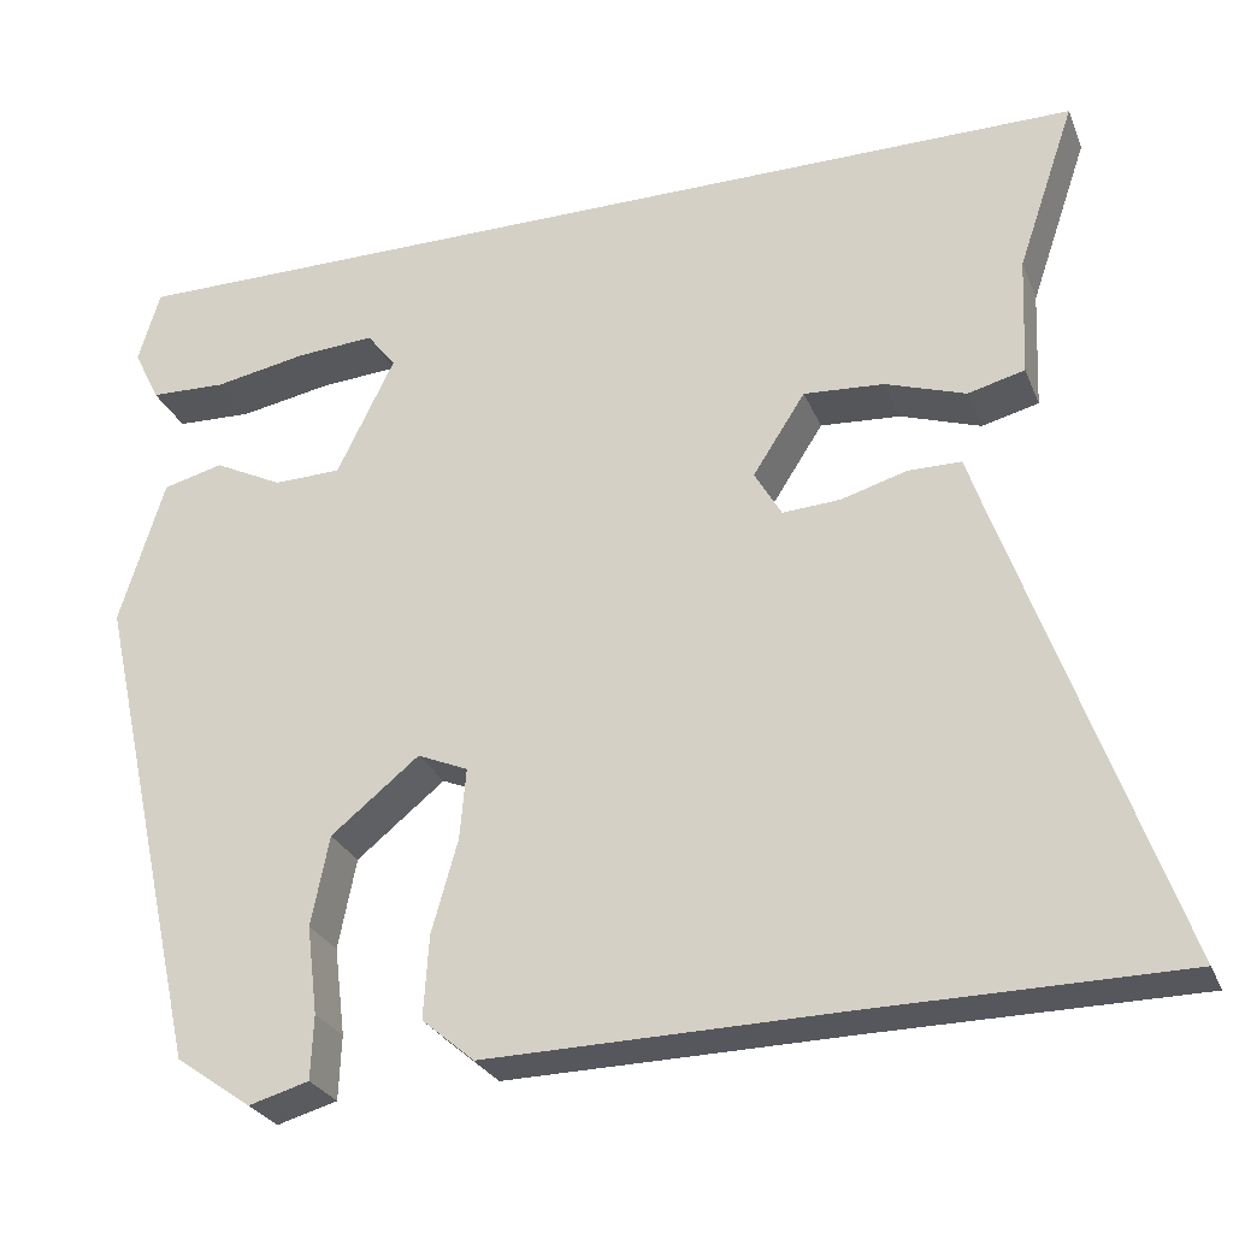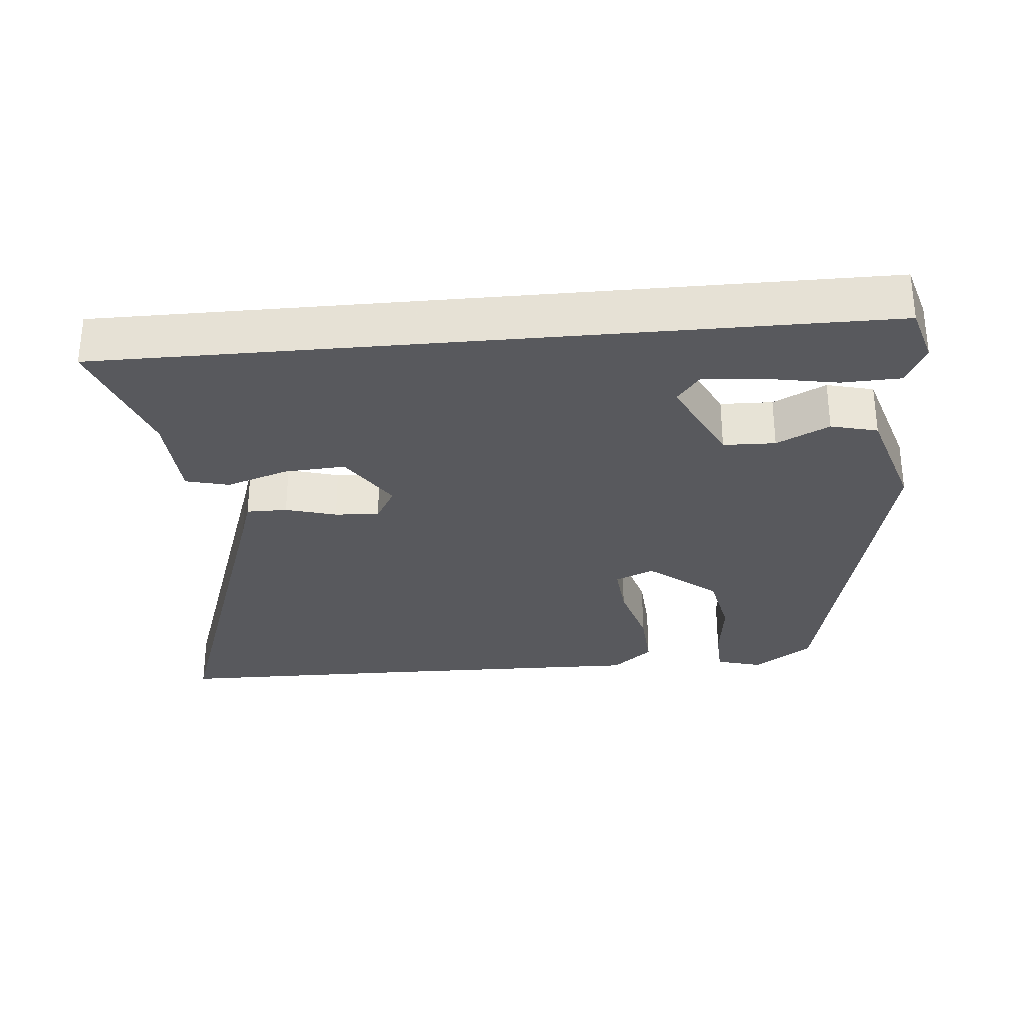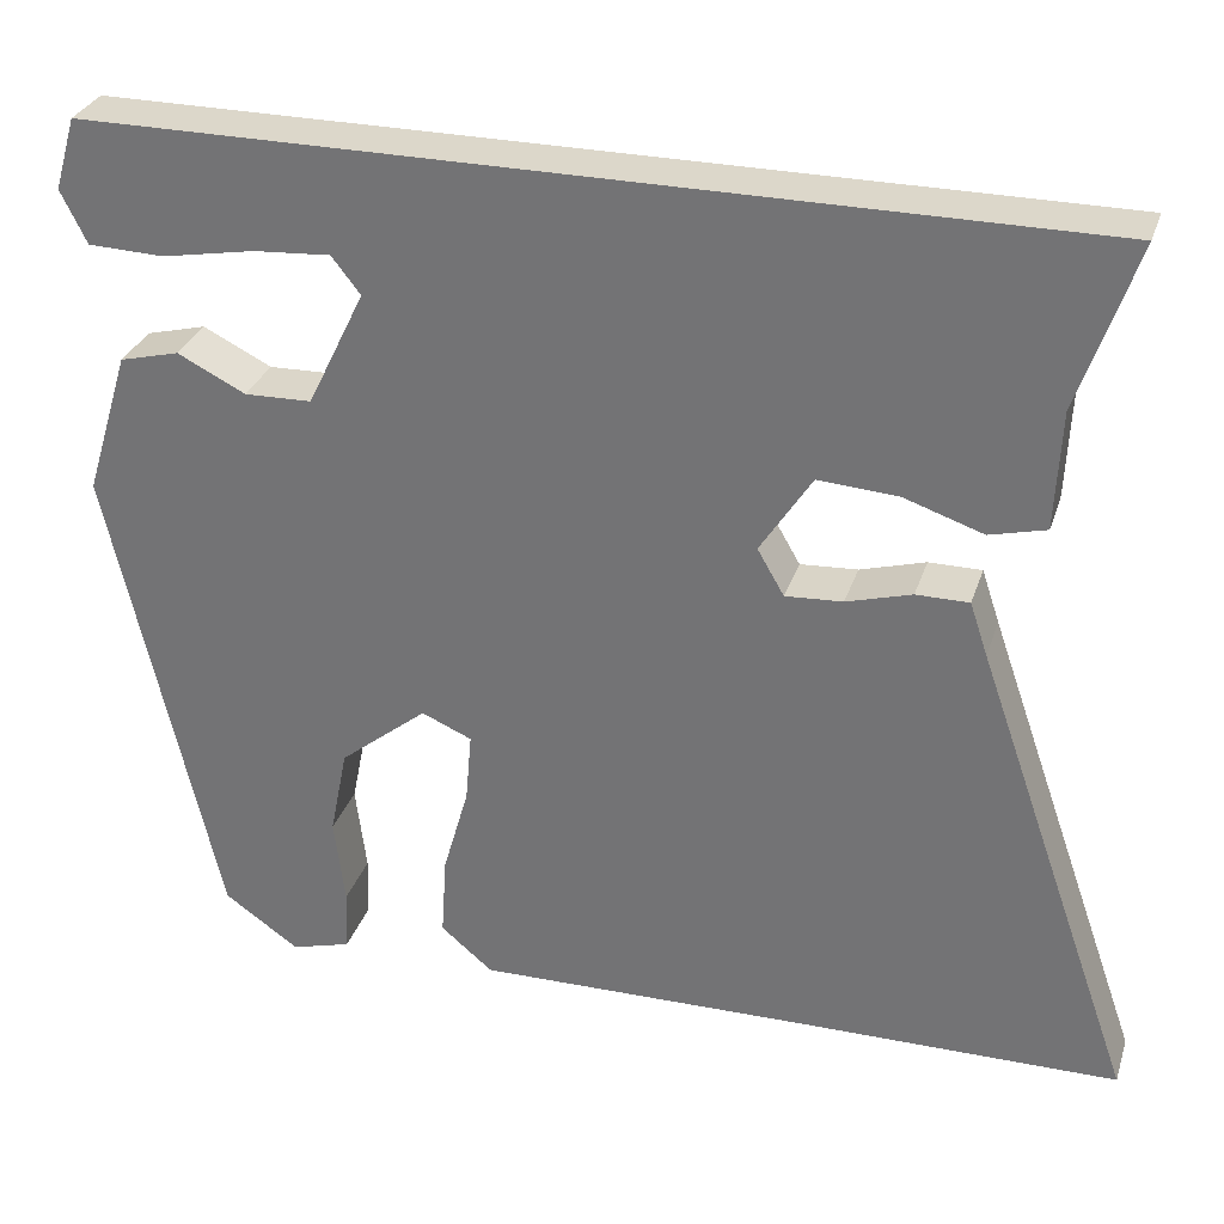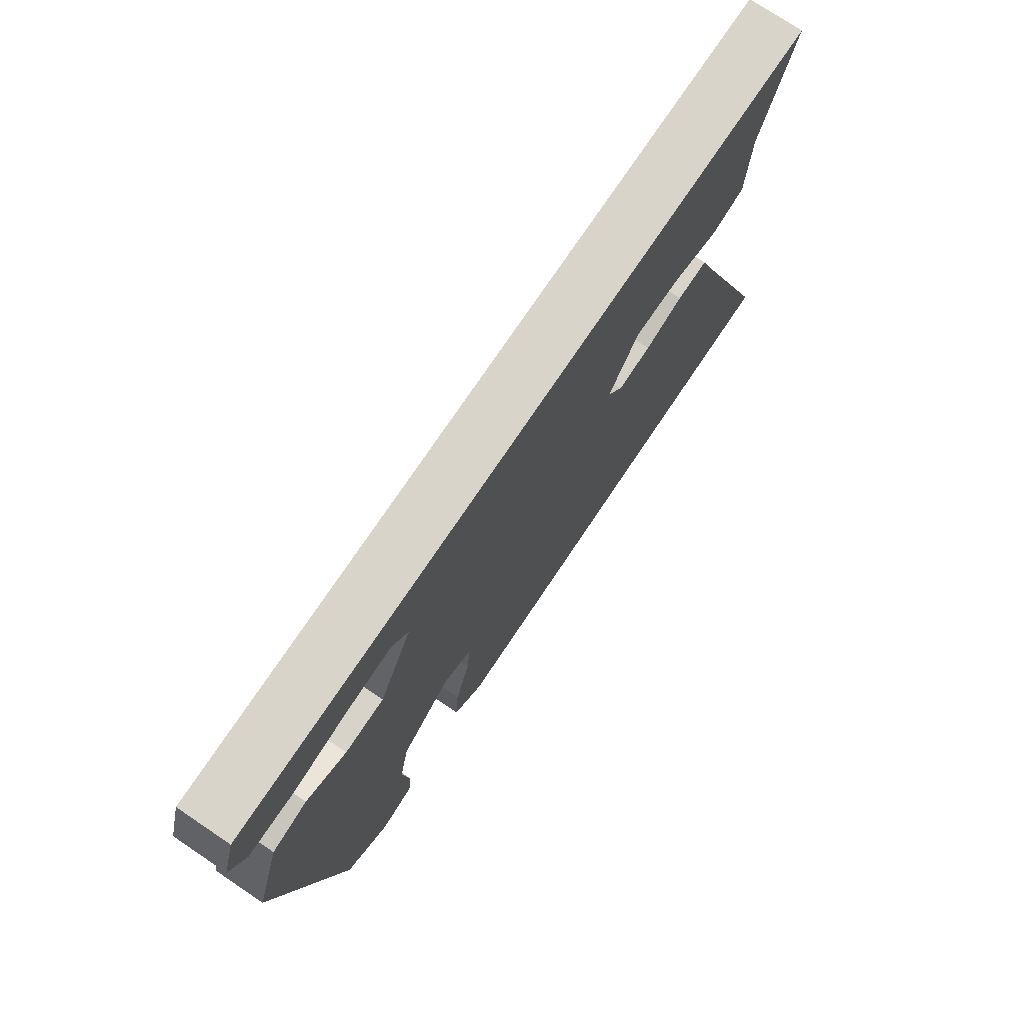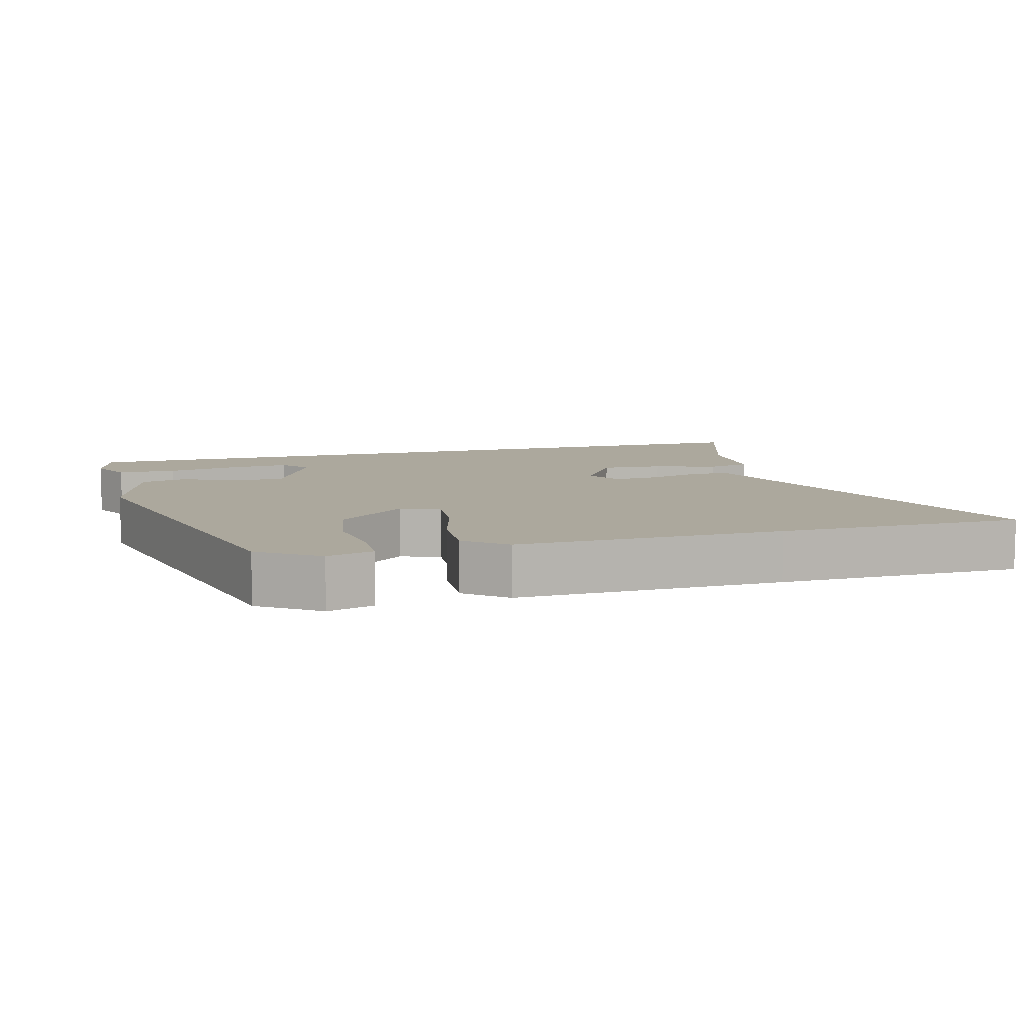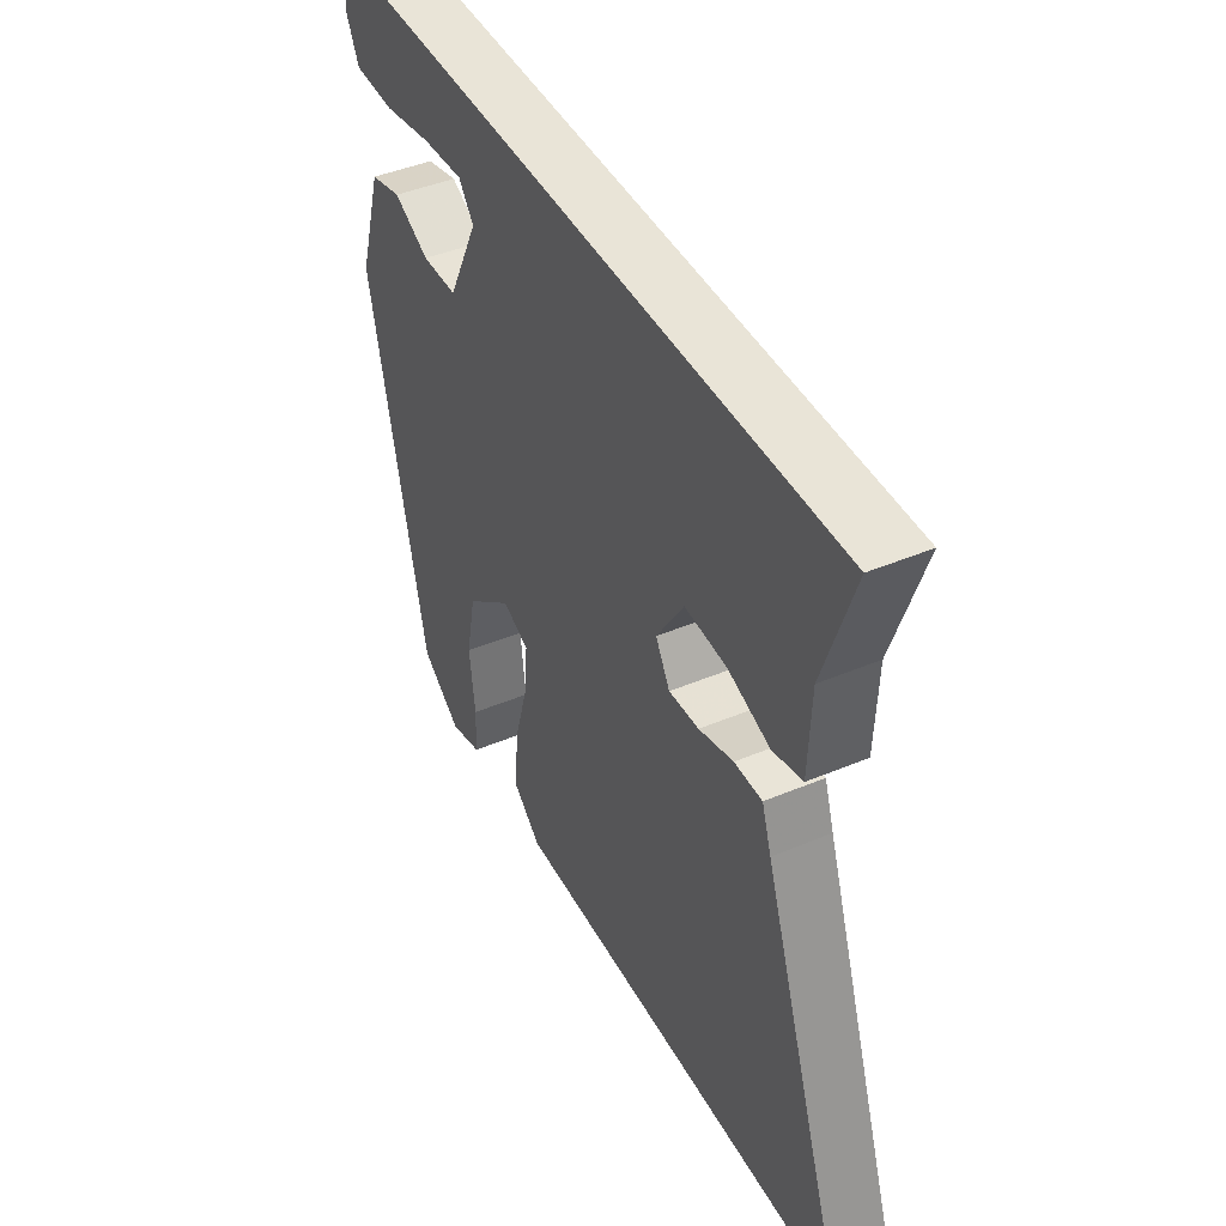
<metadata>
{"format":"obj","ext":"obj","renderer":"f3d","projection":"perspective","resolution":1024,"background":"white","views":[{"elev":-27.3,"azim":-160.8,"up":"+Z"},{"elev":-29.9,"azim":5.2,"up":"+Y"},{"elev":30.7,"azim":-163.3,"up":"+Z"},{"elev":74.9,"azim":123.9,"up":"+Z"},{"elev":8.6,"azim":164.3,"up":"+Y"},{"elev":43.4,"azim":-116.5,"up":"+Z"}]}
</metadata>
<code>
v -0.305 0.07 -0.502
v -0.658 0.07 -0.498
v -0.476 0.07 0.023
v -0.456 0.07 0.083
v -0.397 0.07 0.083
v -0.324 0.07 0.062
v -0.26 0.07 0.058
v -0.23 0.07 0.11
v -0.288 0.07 0.2
v -0.377 0.07 0.194
v -0.466 0.07 0.164
v -0.529 0.07 0.18
v -0.535 0.07 0.313
v -0.599 0.07 0.5
v 0.51 0.07 0.5
v 0.534 0.07 0.419
v 0.505 0.07 0.36
v 0.42 0.07 0.357
v 0.316 0.07 0.376
v 0.23 0.07 0.382
v 0.198 0.07 0.341
v 0.262 0.07 0.21
v 0.337 0.07 0.208
v 0.413 0.07 0.246
v 0.48 0.07 0.229
v 0.53 0.07 0.067
v 0.409 0.07 -0.471
v 0.325 0.07 -0.53
v 0.258 0.07 -0.511
v 0.255 0.07 -0.44
v 0.267 0.07 -0.342
v 0.247 0.07 -0.242
v 0.149 0.07 -0.163
v 0.093 0.07 -0.187
v 0.1 0.07 -0.266
v 0.129 0.07 -0.368
v 0.135 0.07 -0.46
v 0.077 0.07 -0.509
v -0.305 0 -0.502
v -0.658 0 -0.498
v -0.476 0 0.023
v -0.456 0 0.083
v -0.397 0 0.083
v -0.324 0 0.062
v -0.26 0 0.058
v -0.23 0 0.11
v -0.288 0 0.2
v -0.377 0 0.194
v -0.466 0 0.164
v -0.529 0 0.18
v -0.535 0 0.313
v -0.599 0 0.5
v 0.51 0 0.5
v 0.534 0 0.419
v 0.505 0 0.36
v 0.42 0 0.357
v 0.316 0 0.376
v 0.23 0 0.382
v 0.198 0 0.341
v 0.262 0 0.21
v 0.337 0 0.208
v 0.413 0 0.246
v 0.48 0 0.229
v 0.53 0 0.067
v 0.409 0 -0.471
v 0.325 0 -0.53
v 0.258 0 -0.511
v 0.255 0 -0.44
v 0.267 0 -0.342
v 0.247 0 -0.242
v 0.149 0 -0.163
v 0.093 0 -0.187
v 0.1 0 -0.266
v 0.129 0 -0.368
v 0.135 0 -0.46
v 0.077 0 -0.509
f 35 36 37 38
f 34 35 38 1
f 28 29 30 31
f 28 31 32
f 27 28 32
f 26 27 32
f 23 24 25 26
f 22 23 26 32
f 21 22 32 33
f 16 17 18 19
f 16 19 20
f 13 14 15 16
f 13 16 20
f 10 11 12 13
f 9 10 13 20
f 8 9 20 21
f 3 4 5 6
f 3 6 7
f 34 1 2 3
f 34 3 7
f 21 33 34
f 7 8 21 34
f 76 75 74 73
f 39 76 73 72
f 69 68 67 66
f 70 69 66
f 70 66 65
f 70 65 64
f 64 63 62 61
f 70 64 61 60
f 71 70 60 59
f 57 56 55 54
f 58 57 54
f 54 53 52 51
f 58 54 51
f 51 50 49 48
f 58 51 48 47
f 59 58 47 46
f 44 43 42 41
f 45 44 41
f 41 40 39 72
f 45 41 72
f 72 71 59
f 72 59 46 45
f 1 39 40 2
f 2 40 41 3
f 3 41 42 4
f 4 42 43 5
f 5 43 44 6
f 6 44 45 7
f 7 45 46 8
f 8 46 47 9
f 9 47 48 10
f 10 48 49 11
f 11 49 50 12
f 12 50 51 13
f 13 51 52 14
f 14 52 53 15
f 15 53 54 16
f 16 54 55 17
f 17 55 56 18
f 18 56 57 19
f 19 57 58 20
f 20 58 59 21
f 21 59 60 22
f 22 60 61 23
f 23 61 62 24
f 24 62 63 25
f 25 63 64 26
f 26 64 65 27
f 27 65 66 28
f 28 66 67 29
f 29 67 68 30
f 30 68 69 31
f 31 69 70 32
f 32 70 71 33
f 33 71 72 34
f 34 72 73 35
f 35 73 74 36
f 36 74 75 37
f 37 75 76 38
f 38 76 39 1

</code>
